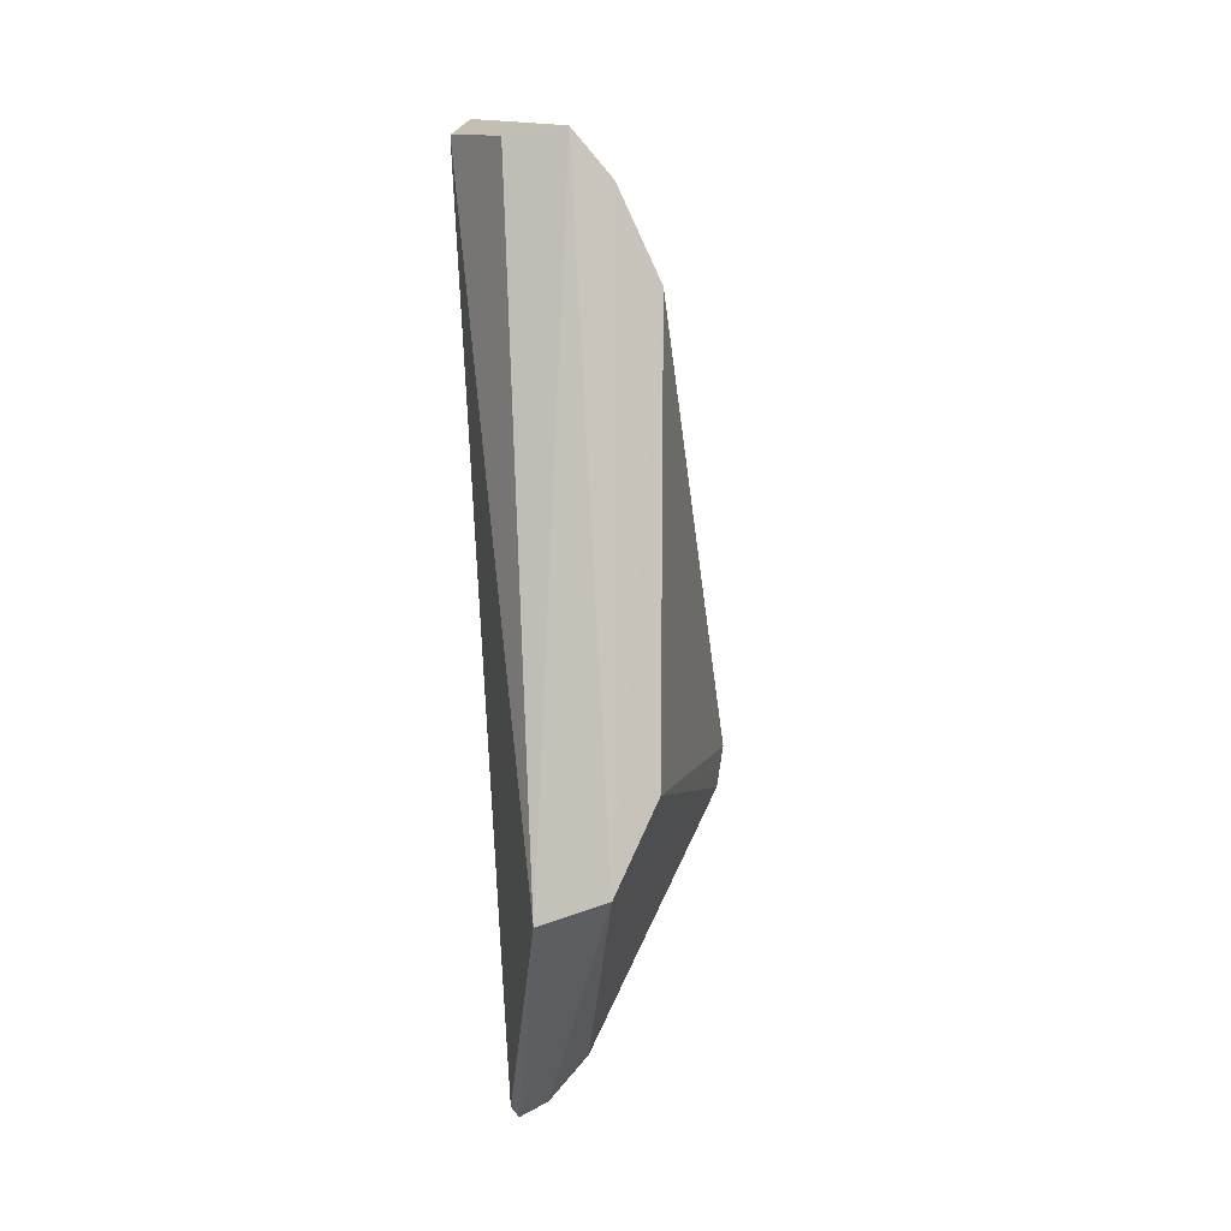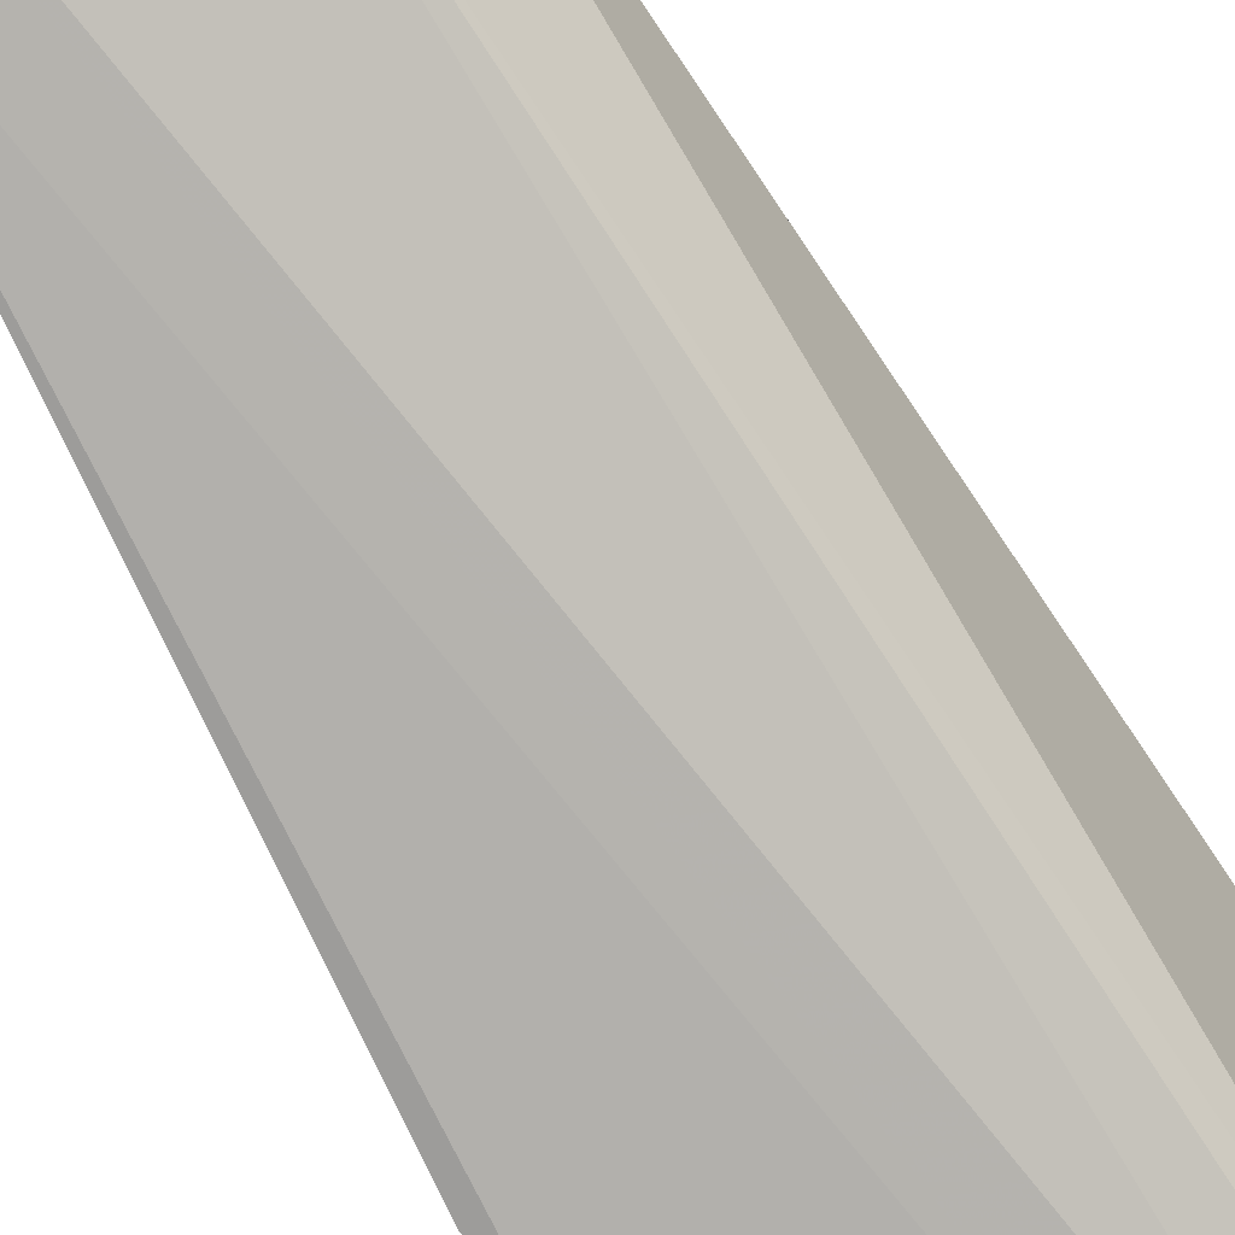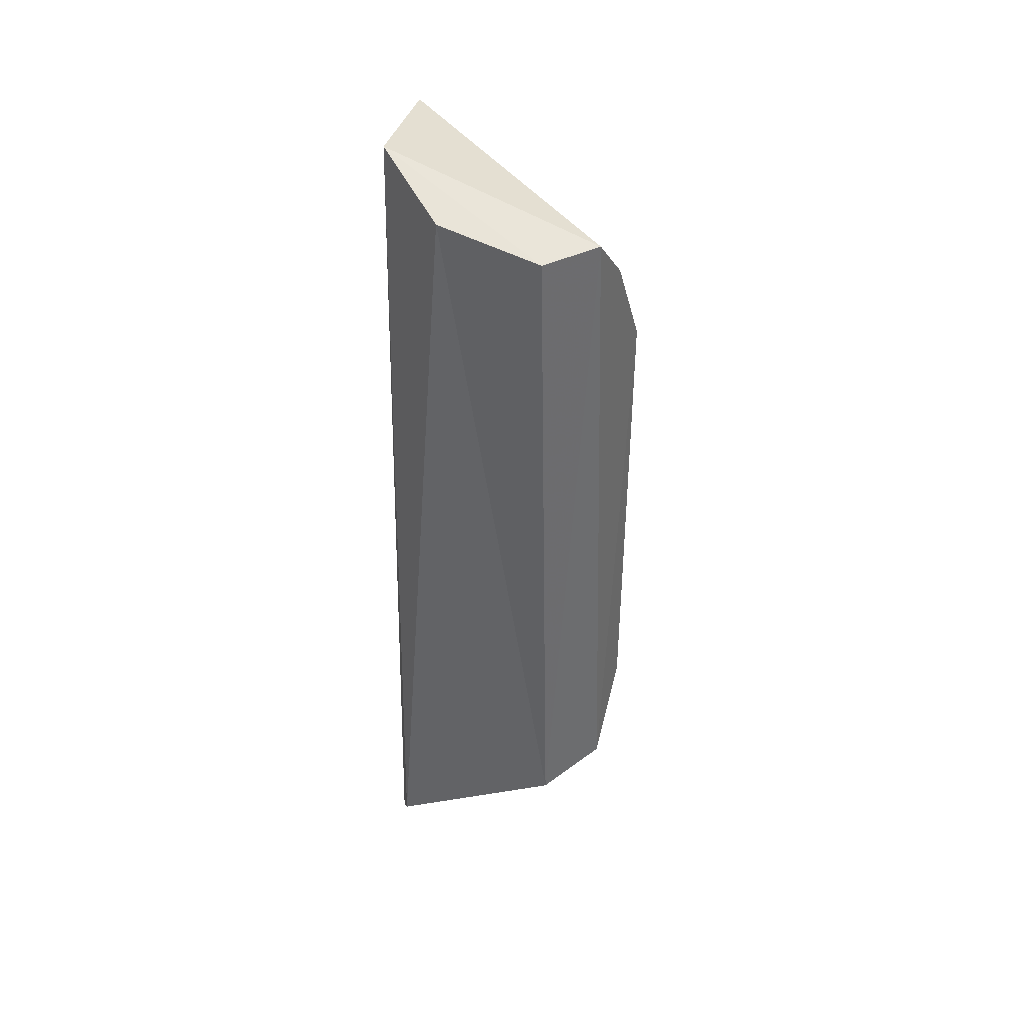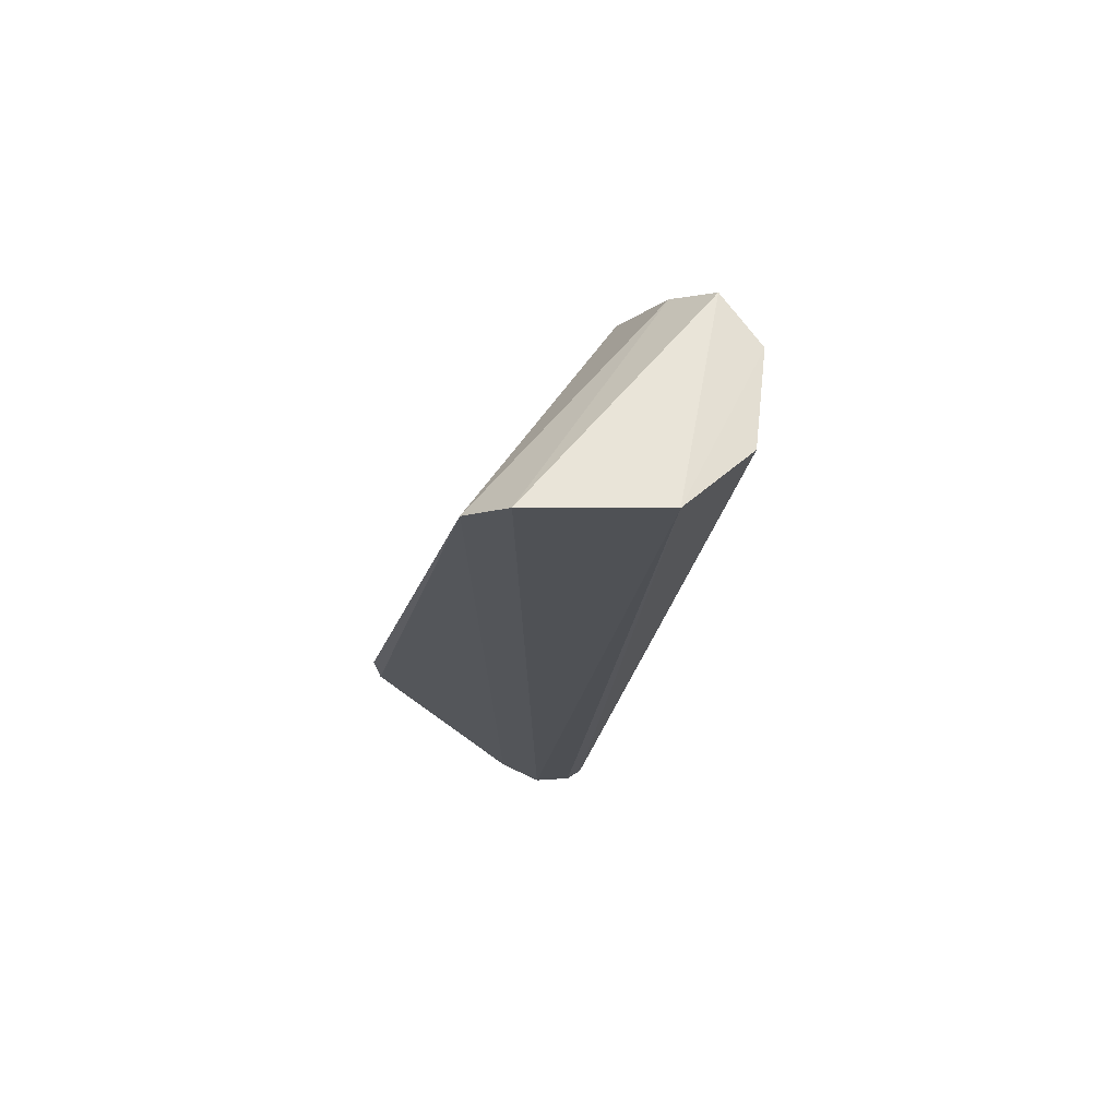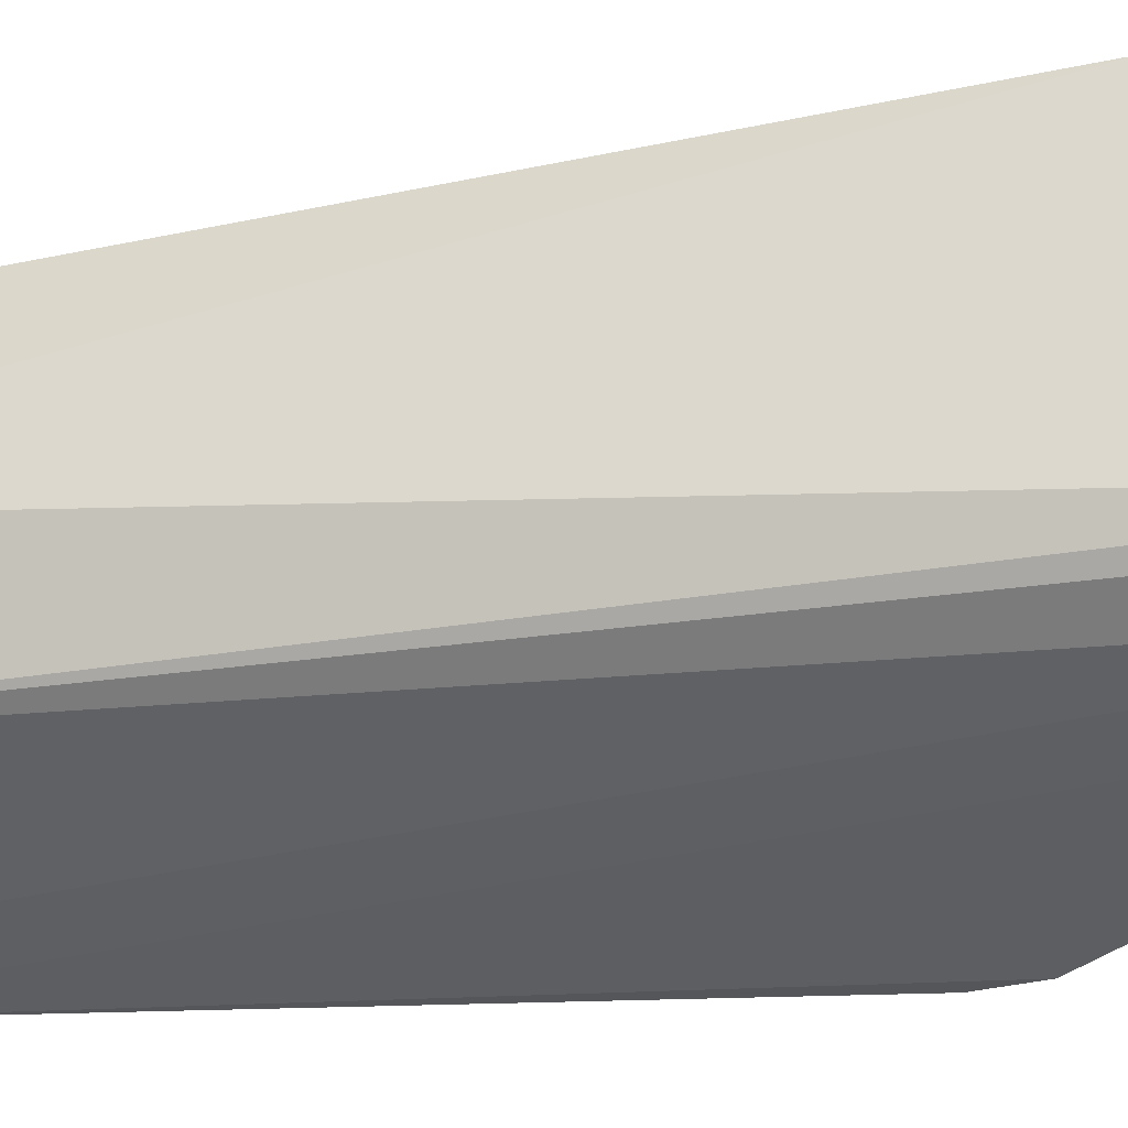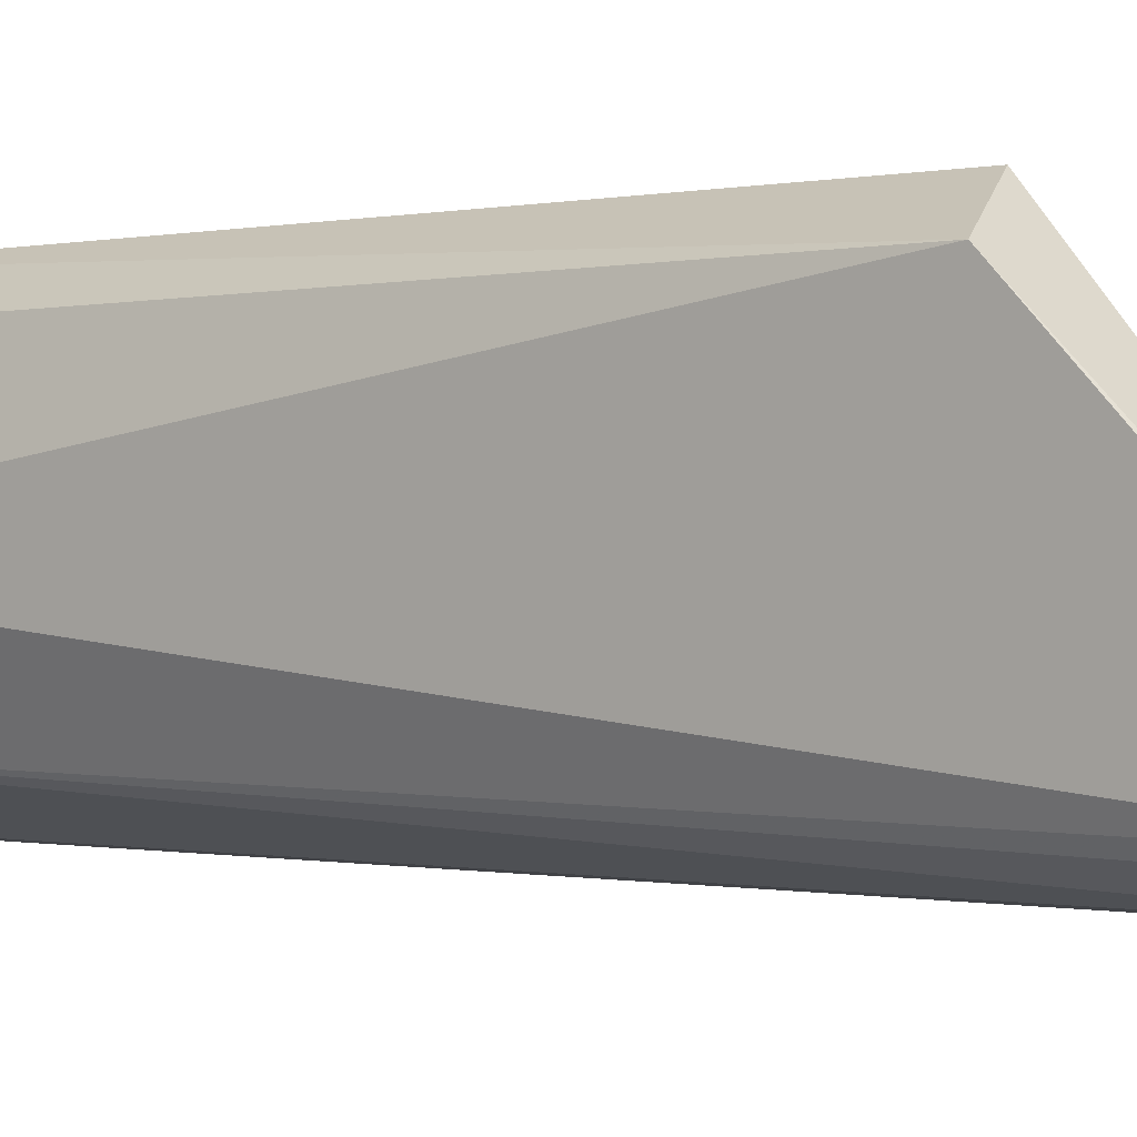
<metadata>
{"format":"obj","ext":"obj","renderer":"f3d","projection":"perspective","resolution":1024,"background":"white","views":[{"elev":-3.8,"azim":-19.7,"up":"+Y"},{"elev":-75.3,"azim":-142.6,"up":"+Z"},{"elev":36.5,"azim":-61.4,"up":"+Y"},{"elev":73.1,"azim":-162.1,"up":"+Y"},{"elev":-36.6,"azim":-71.2,"up":"+Z"},{"elev":-2.9,"azim":-50.6,"up":"+Z"}]}
</metadata>
<code>
v 0.0162 0.01052 0.08301
v 0.02311 -0.006818 0.07368
v 0.01949 0.01216 0.07462
v 0.01806 0.01371 0.07479
v 0.01581 -0.01673 0.07446
v 0.01733 -0.01679 0.07357
v 0.01767 0.007574 0.08301
v 0.01255 0.01267 0.07862
v 0.0187 -0.01539 0.07352
v 0.01393 0.01403 0.076
v 0.02328 -0.005476 0.07382
v 0.01424 -0.01064 0.0817
v 0.0162 -0.01714 0.07409
v 0.01484 0.01198 0.08297
v 0.01762 -0.006943 0.08287
v 0.01318 0.01183 0.08185
v 0.01618 -0.009881 0.08284
f 1 3 4
f 7 3 1
f 9 3 2
f 9 6 4
f 9 4 3
f 10 4 6
f 10 5 8
f 11 2 3
f 11 3 7
f 12 8 5
f 13 10 6
f 13 5 10
f 13 12 5
f 14 1 4
f 14 4 10
f 15 11 7
f 15 2 11
f 16 14 10
f 16 10 8
f 16 8 12
f 16 12 14
f 17 14 12
f 17 12 13
f 17 13 6
f 17 6 9
f 17 9 2
f 17 2 15
f 17 1 14
f 17 15 7
f 17 7 1

</code>
